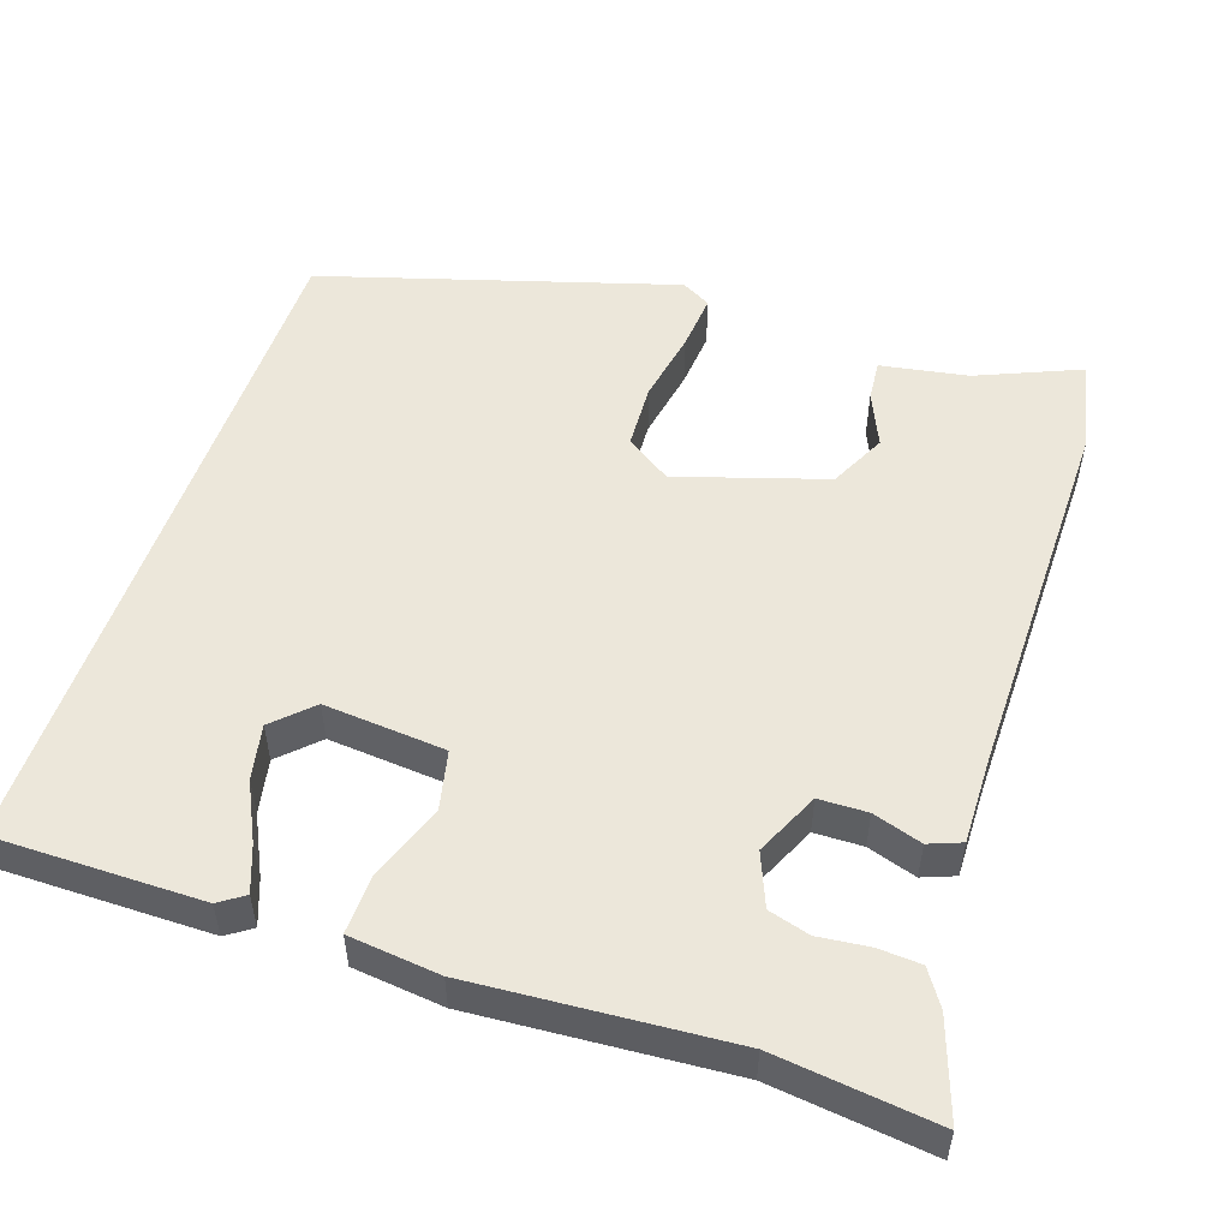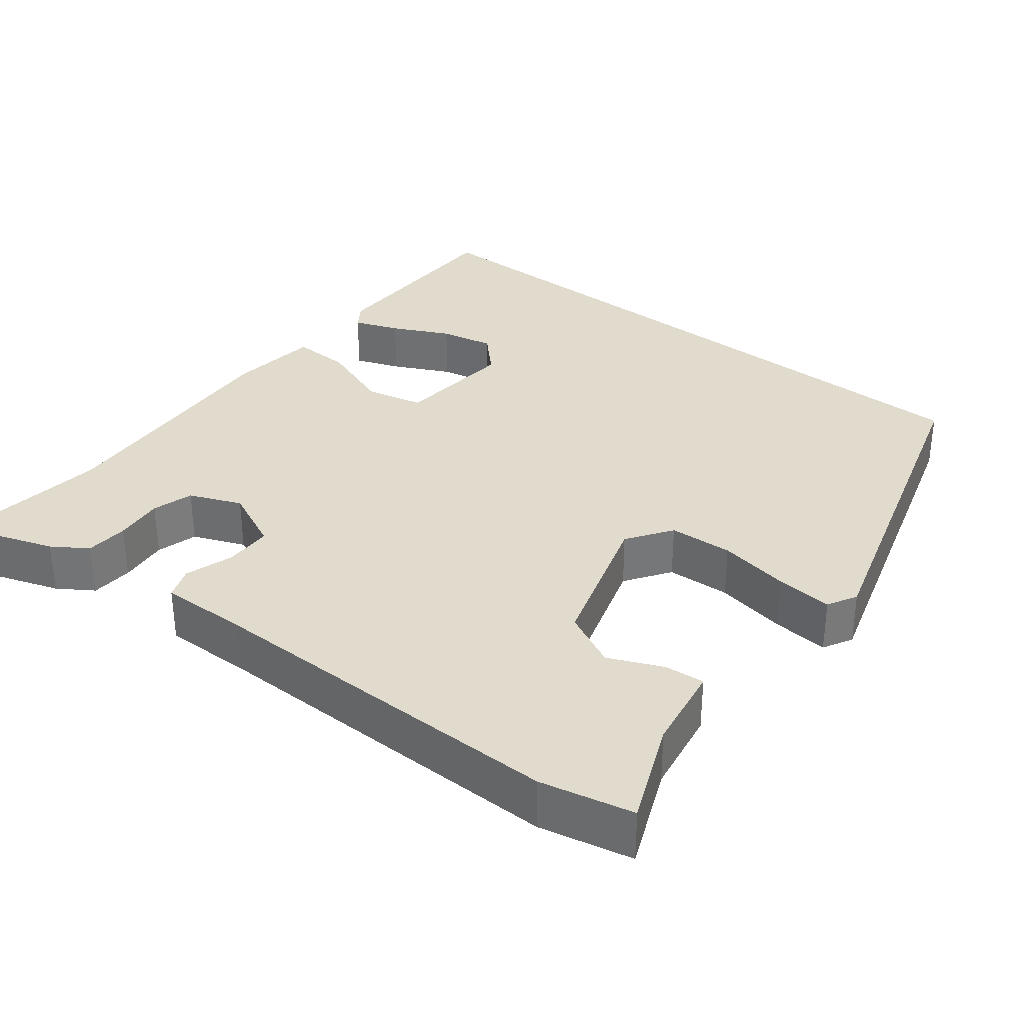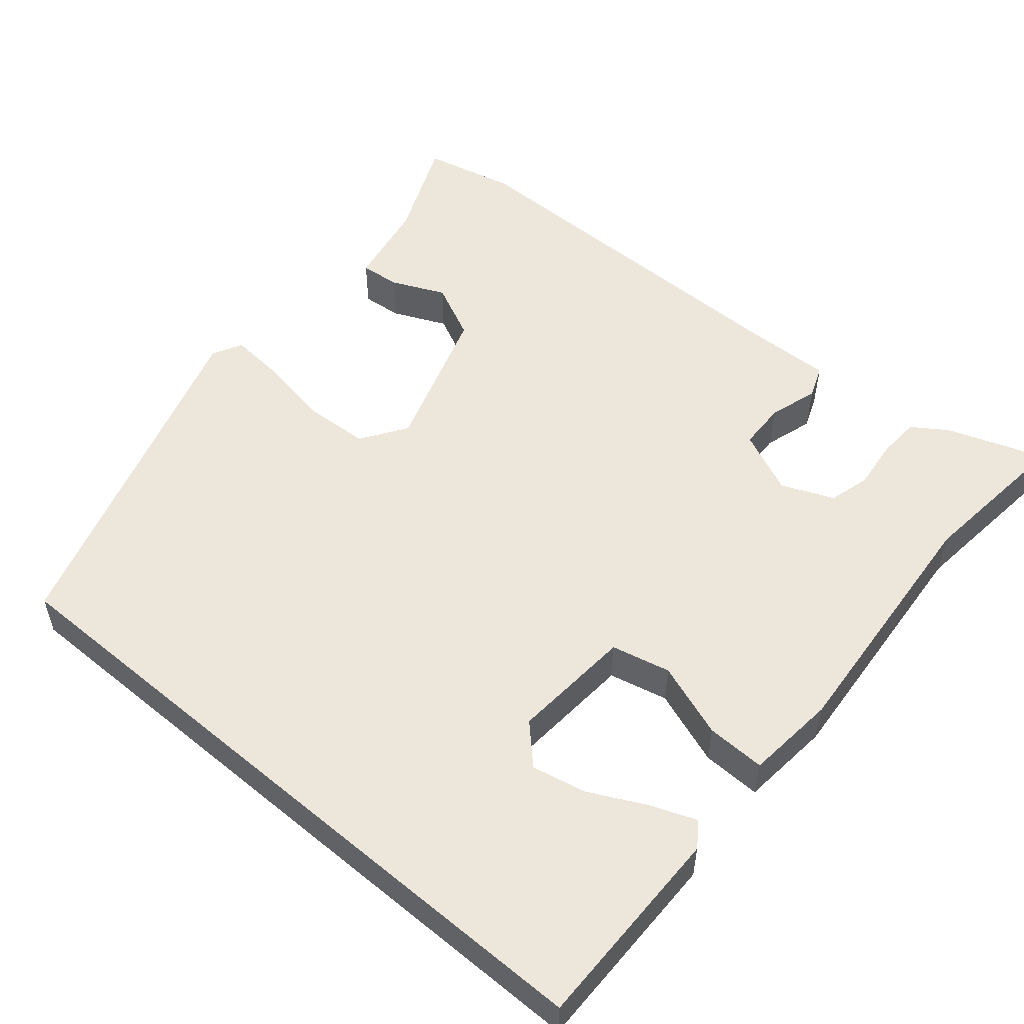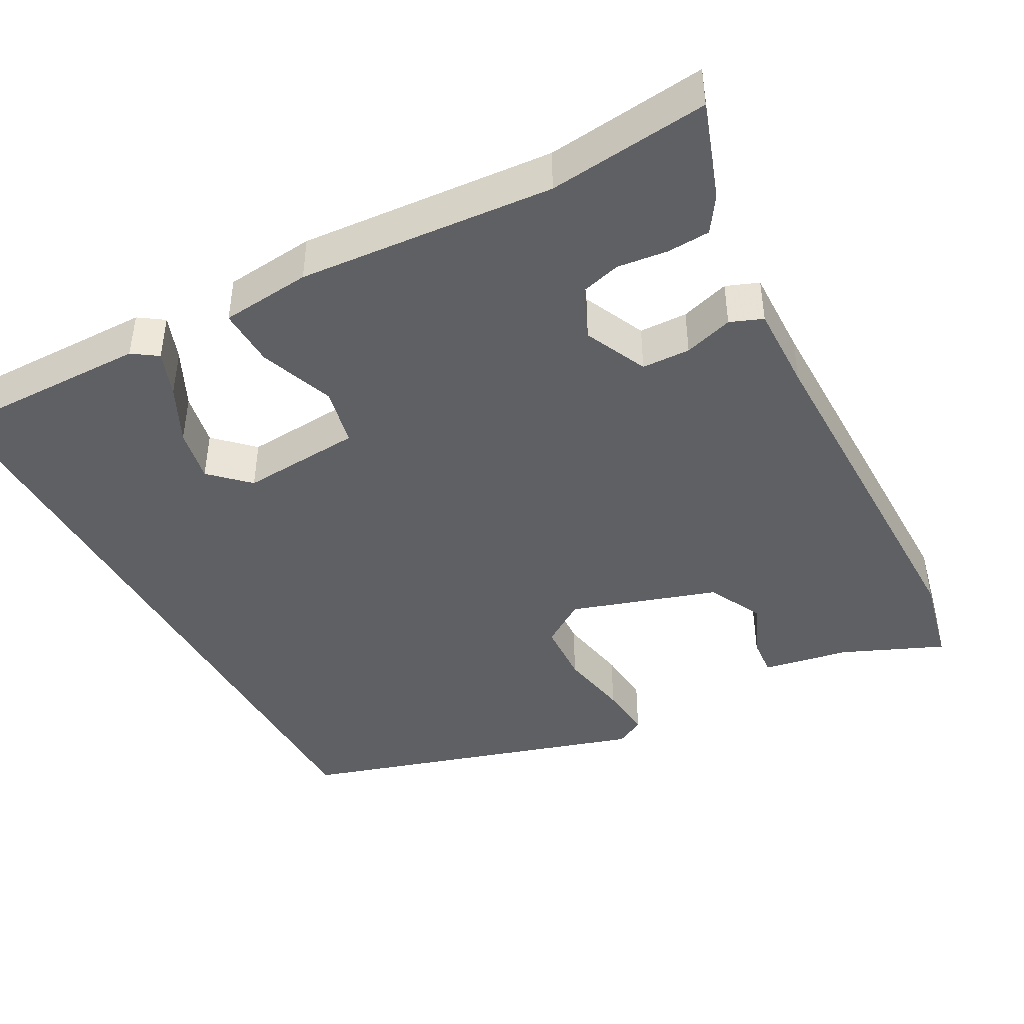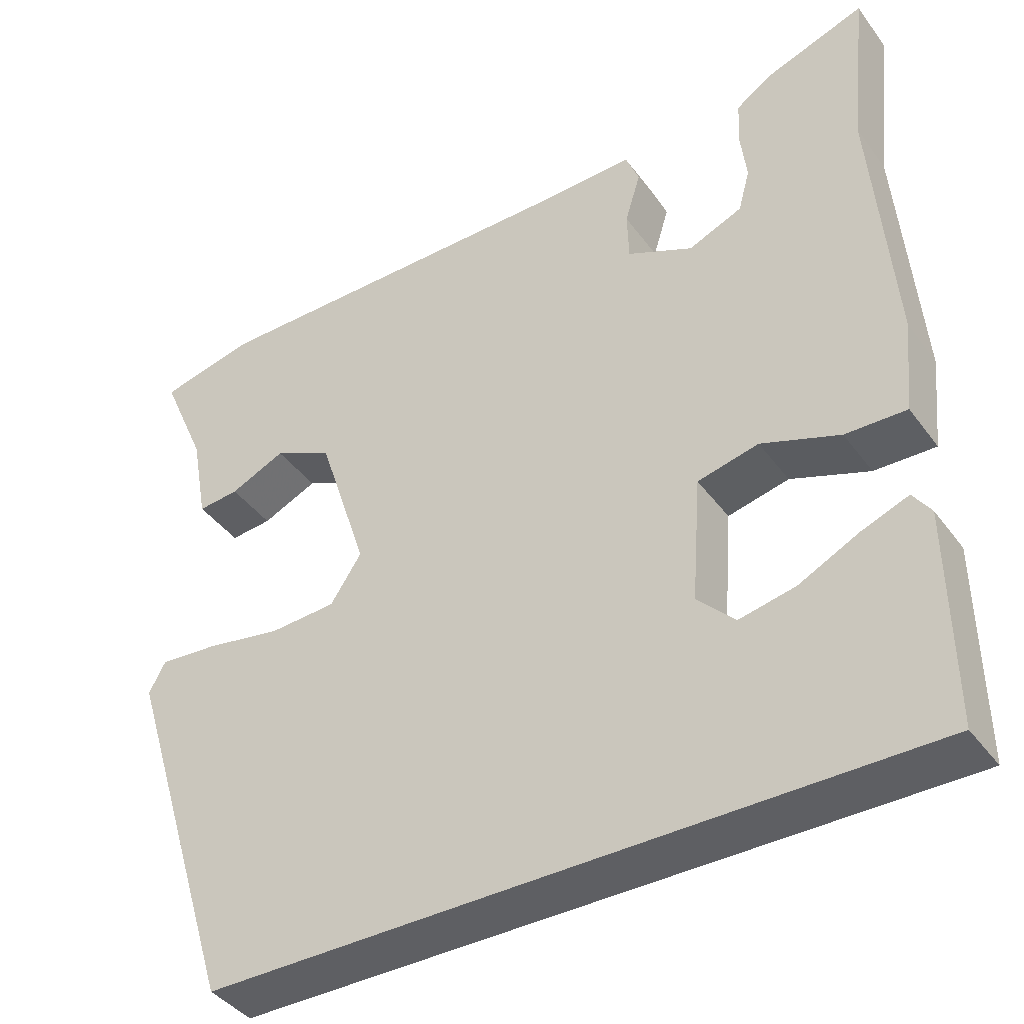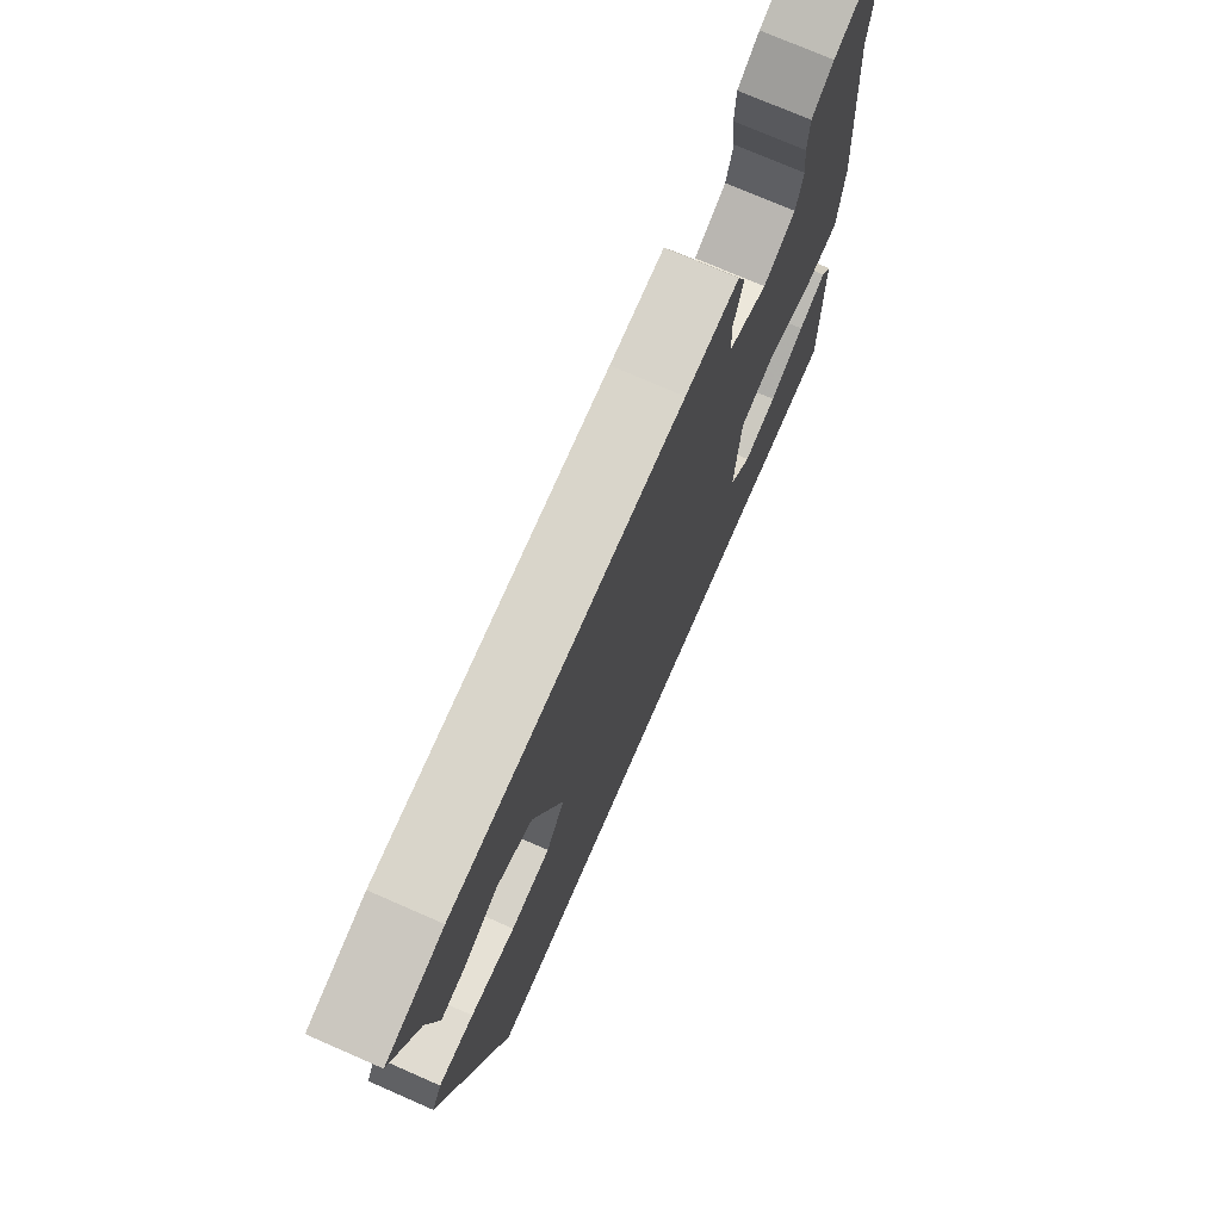
<metadata>
{"format":"obj","ext":"obj","renderer":"f3d","projection":"perspective","resolution":1024,"background":"white","views":[{"elev":52.7,"azim":-70.9,"up":"+Y"},{"elev":33.2,"azim":38.7,"up":"+Y"},{"elev":53.1,"azim":-139.7,"up":"+Y"},{"elev":-43.0,"azim":-61.3,"up":"+Y"},{"elev":-40.6,"azim":-147.2,"up":"+Z"},{"elev":74.5,"azim":113.6,"up":"+Z"}]}
</metadata>
<code>
v 0.434 0.07 0.515
v 0.557 0.07 0.487
v 0.499 0.07 0.353
v 0.478 0.07 0.238
v 0.425 0.07 0.243
v 0.354 0.07 0.275
v 0.279 0.07 0.239
v 0.216 0.07 0.044
v 0.256 0.07 -0.016
v 0.341 0.07 -0.021
v 0.437 0.07 -0.004
v 0.512 0.07 0.002
v 0.533 0.07 -0.037
v 0.39 0.07 -0.5
v -0.516 0.07 -0.5
v -0.513 0.07 -0.226
v -0.49 0.07 -0.193
v -0.43 0.07 -0.216
v -0.354 0.07 -0.254
v -0.282 0.07 -0.269
v -0.234 0.07 -0.22
v -0.246 0.07 -0.059
v -0.324 0.07 -0.041
v -0.424 0.07 -0.077
v -0.502 0.07 -0.079
v -0.514 0.07 0.041
v -0.487 0.07 0.379
v -0.51 0.07 0.591
v -0.382 0.07 0.546
v -0.336 0.07 0.515
v -0.333 0.07 0.458
v -0.341 0.07 0.392
v -0.326 0.07 0.337
v -0.257 0.07 0.308
v -0.173 0.07 0.346
v -0.171 0.07 0.41
v -0.191 0.07 0.475
v -0.174 0.07 0.518
v -0.058 0.07 0.515
v 0.434 0 0.515
v 0.557 0 0.487
v 0.499 0 0.353
v 0.478 0 0.238
v 0.425 0 0.243
v 0.354 0 0.275
v 0.279 0 0.239
v 0.216 0 0.044
v 0.256 0 -0.016
v 0.341 0 -0.021
v 0.437 0 -0.004
v 0.512 0 0.002
v 0.533 0 -0.037
v 0.39 0 -0.5
v -0.516 0 -0.5
v -0.513 0 -0.226
v -0.49 0 -0.193
v -0.43 0 -0.216
v -0.354 0 -0.254
v -0.282 0 -0.269
v -0.234 0 -0.22
v -0.246 0 -0.059
v -0.324 0 -0.041
v -0.424 0 -0.077
v -0.502 0 -0.079
v -0.514 0 0.041
v -0.487 0 0.379
v -0.51 0 0.591
v -0.382 0 0.546
v -0.336 0 0.515
v -0.333 0 0.458
v -0.341 0 0.392
v -0.326 0 0.337
v -0.257 0 0.308
v -0.173 0 0.346
v -0.171 0 0.41
v -0.191 0 0.475
v -0.174 0 0.518
v -0.058 0 0.515
f 36 37 38 39
f 1 2 3
f 39 1 3
f 36 39 3
f 35 36 3
f 34 35 3
f 30 31 32
f 29 30 32
f 28 29 32
f 27 28 32
f 27 32 33
f 26 27 33
f 25 26 33
f 24 25 33
f 23 24 33
f 22 23 33 34
f 17 18 19
f 16 17 19
f 15 16 19
f 15 19 20
f 14 15 20
f 13 14 20
f 12 13 20
f 11 12 20
f 10 11 20
f 9 10 20 21
f 3 4 5 6
f 3 6 7
f 34 3 7
f 21 22 34
f 9 21 34
f 8 9 34
f 7 8 34
f 78 77 76 75
f 42 41 40
f 42 40 78
f 42 78 75
f 42 75 74
f 42 74 73
f 71 70 69
f 71 69 68
f 71 68 67
f 71 67 66
f 72 71 66
f 72 66 65
f 72 65 64
f 72 64 63
f 72 63 62
f 73 72 62 61
f 58 57 56
f 58 56 55
f 58 55 54
f 59 58 54
f 59 54 53
f 59 53 52
f 59 52 51
f 59 51 50
f 59 50 49
f 60 59 49 48
f 45 44 43 42
f 46 45 42
f 46 42 73
f 73 61 60
f 73 60 48
f 73 48 47
f 73 47 46
f 1 40 41 2
f 2 41 42 3
f 3 42 43 4
f 4 43 44 5
f 5 44 45 6
f 6 45 46 7
f 7 46 47 8
f 8 47 48 9
f 9 48 49 10
f 10 49 50 11
f 11 50 51 12
f 12 51 52 13
f 13 52 53 14
f 14 53 54 15
f 15 54 55 16
f 16 55 56 17
f 17 56 57 18
f 18 57 58 19
f 19 58 59 20
f 20 59 60 21
f 21 60 61 22
f 22 61 62 23
f 23 62 63 24
f 24 63 64 25
f 25 64 65 26
f 26 65 66 27
f 27 66 67 28
f 28 67 68 29
f 29 68 69 30
f 30 69 70 31
f 31 70 71 32
f 32 71 72 33
f 33 72 73 34
f 34 73 74 35
f 35 74 75 36
f 36 75 76 37
f 37 76 77 38
f 38 77 78 39
f 39 78 40 1

</code>
